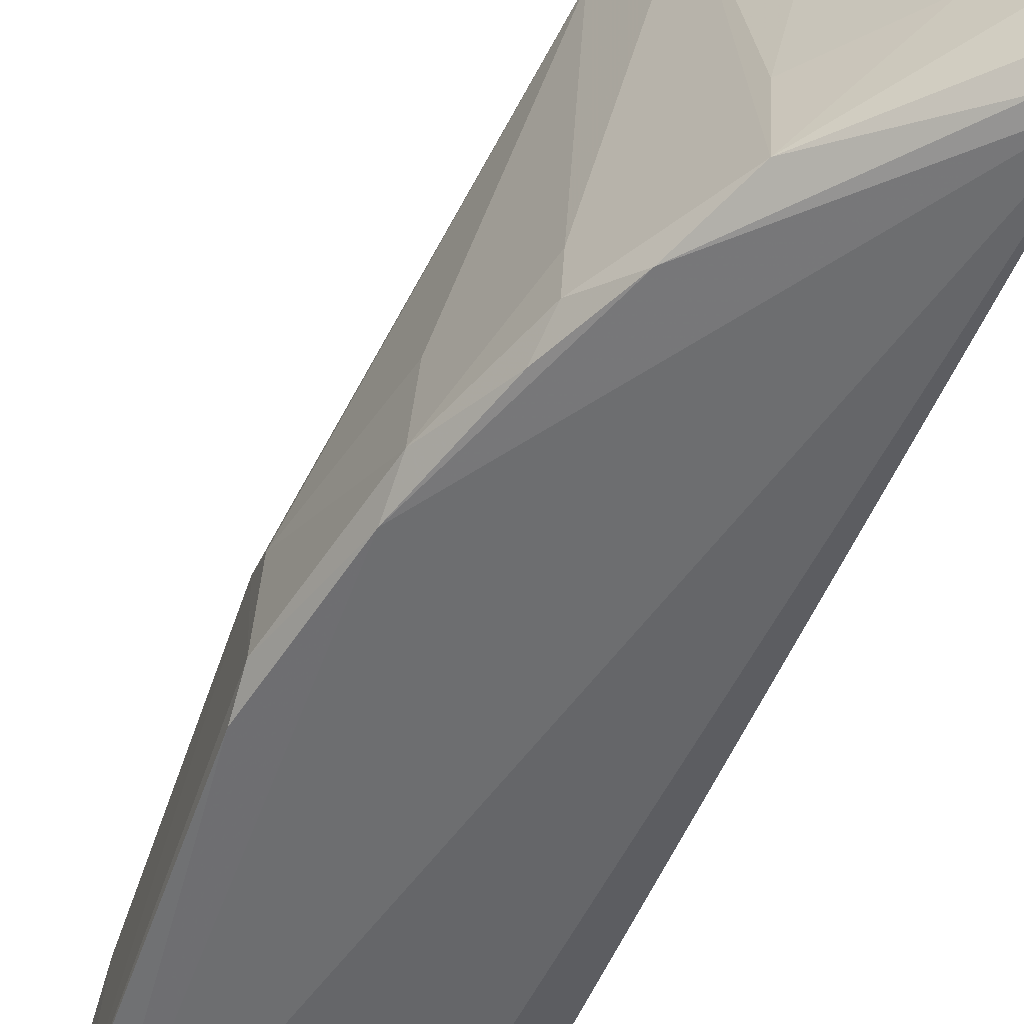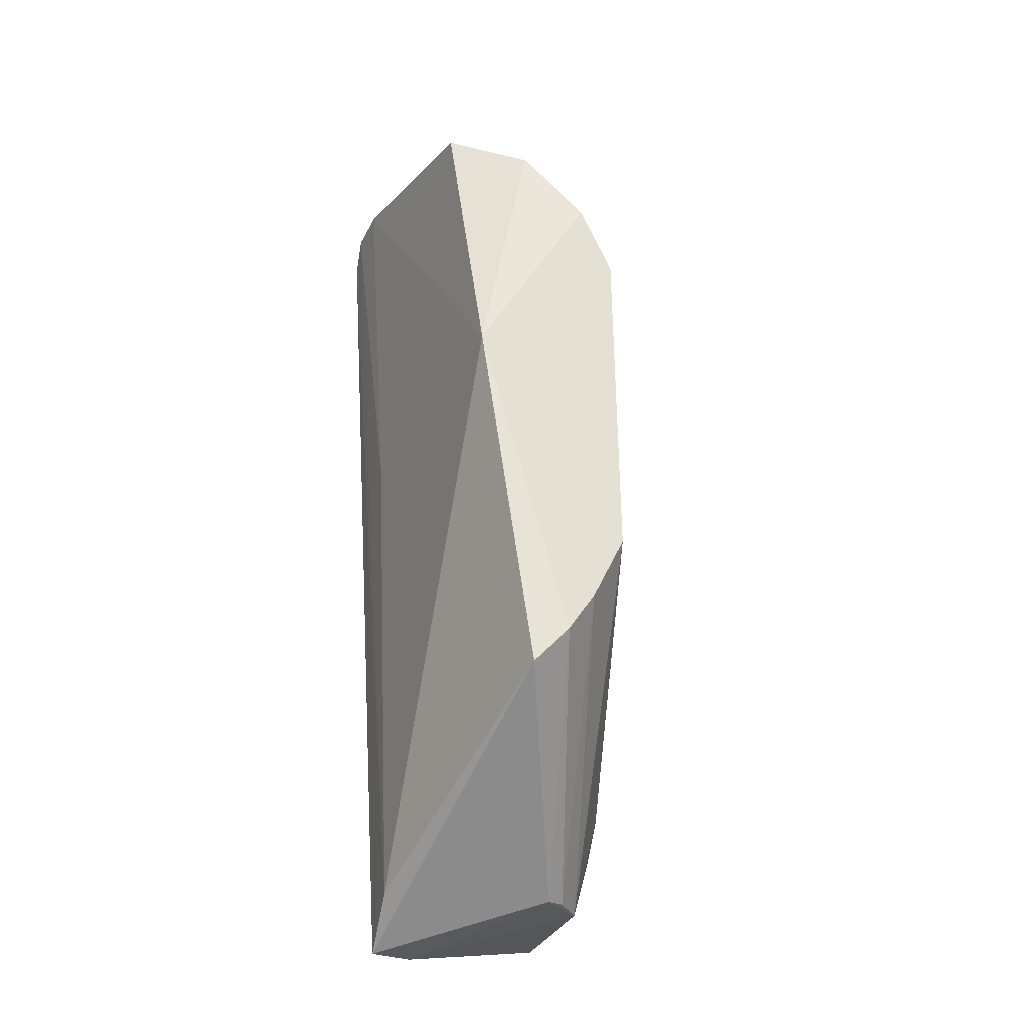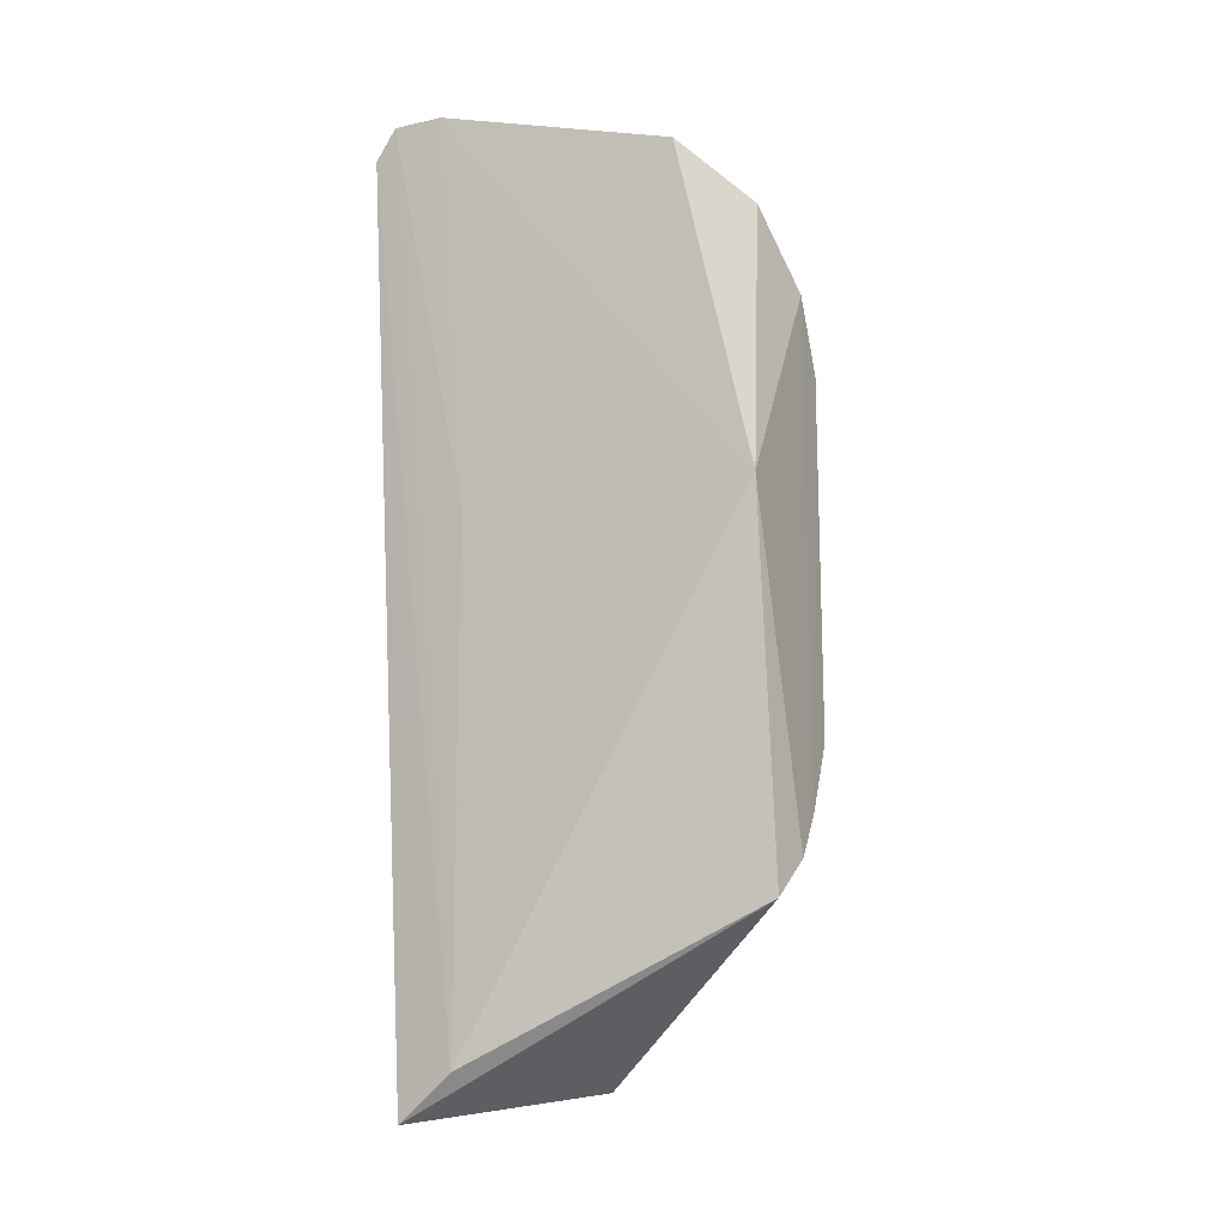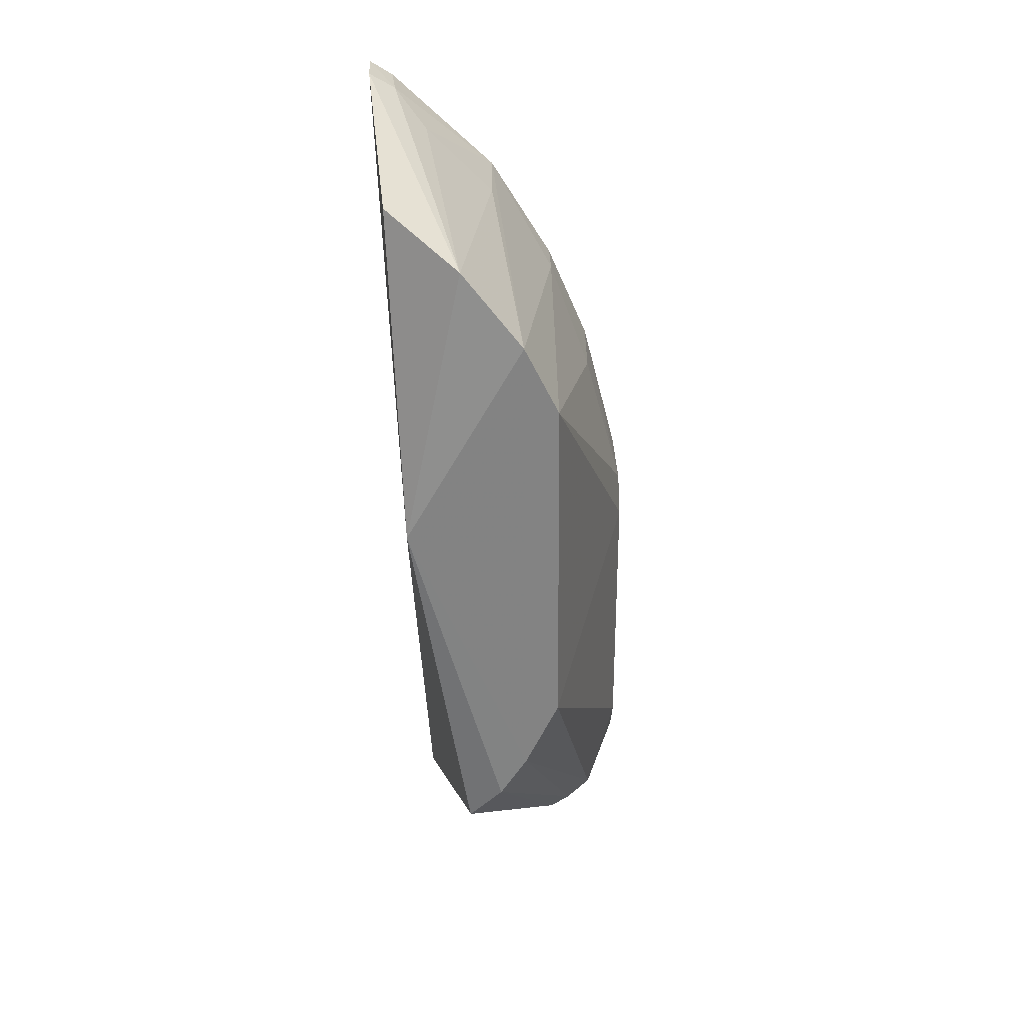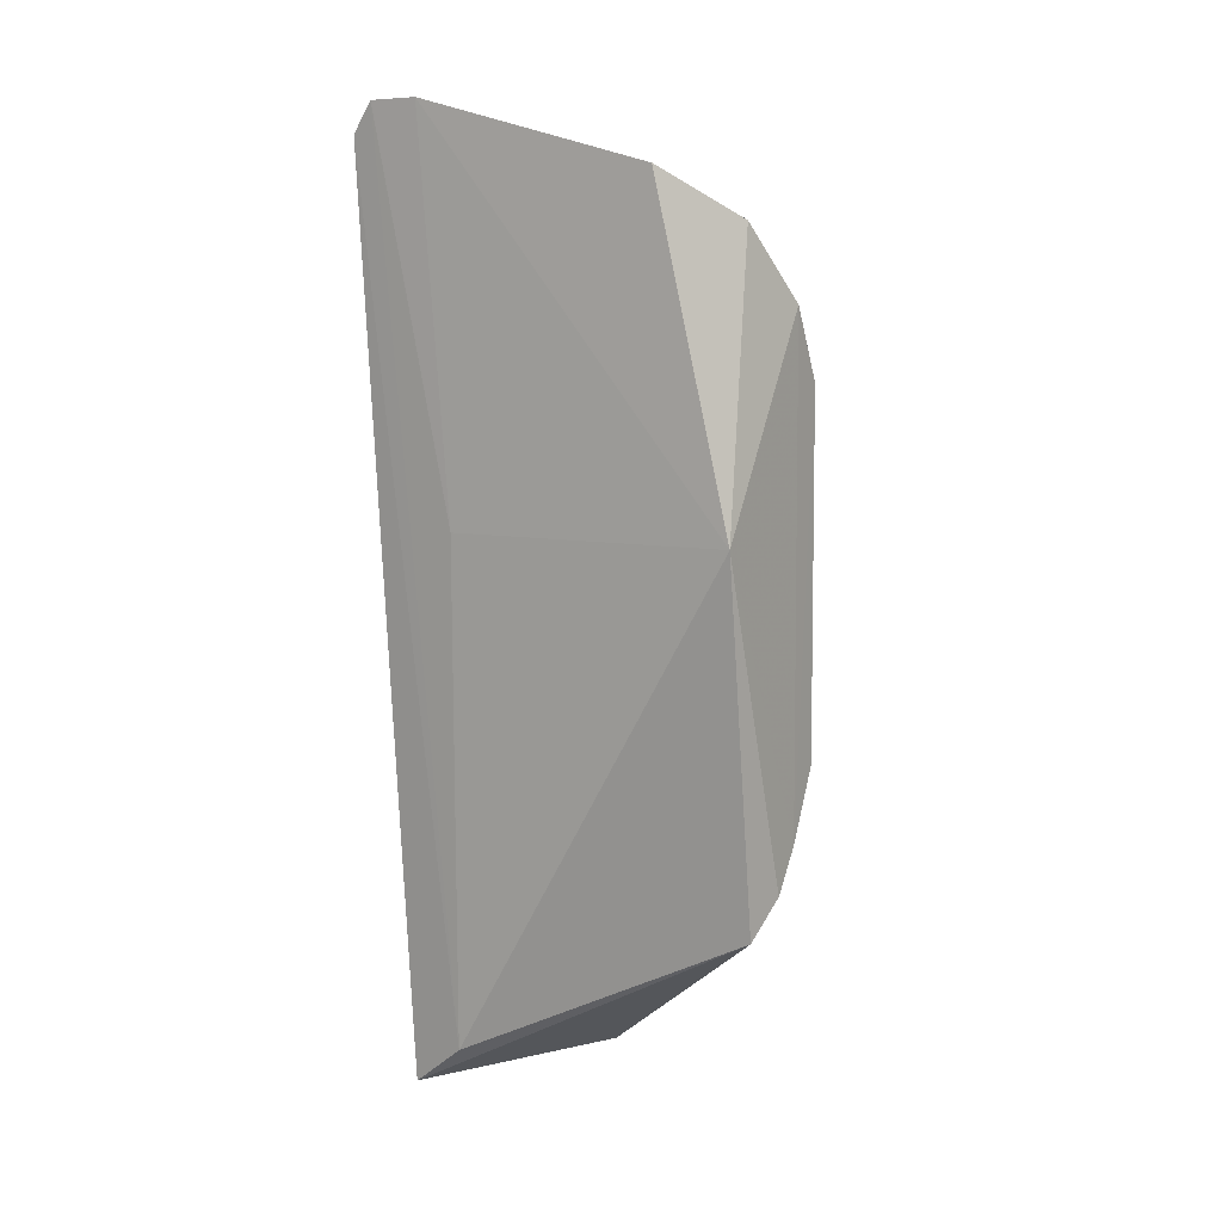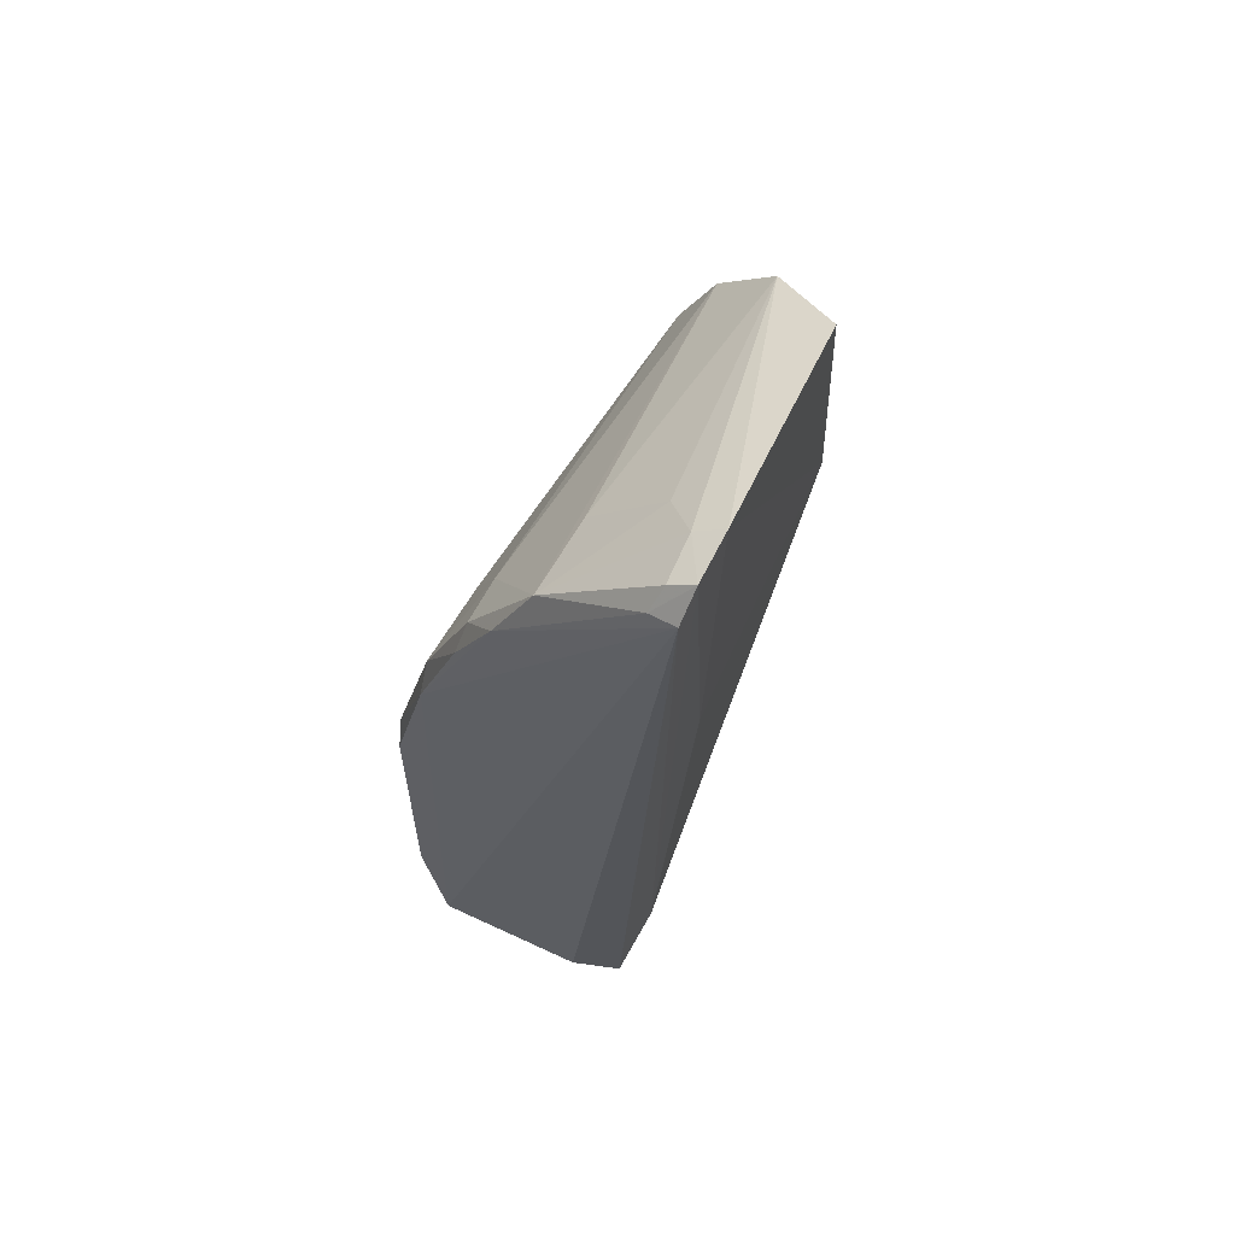
<metadata>
{"format":"obj","ext":"obj","renderer":"f3d","projection":"perspective","resolution":1024,"background":"white","views":[{"elev":-52.8,"azim":161.7,"up":"+Z"},{"elev":-31.2,"azim":-25.3,"up":"+Y"},{"elev":-13.9,"azim":-66.4,"up":"+Y"},{"elev":29.2,"azim":-5.1,"up":"+Y"},{"elev":8.1,"azim":-59.9,"up":"+Y"},{"elev":63.2,"azim":-155.7,"up":"+Y"}]}
</metadata>
<code>
v 0.1049 0.06632 0.03576
v 0.1173 0.008387 0.01046
v 0.1144 0.05357 0.003213
v 0.09342 0.07992 0.001332
v 0.09716 0.002929 0.008144
v 0.1047 0.07206 0.003242
v 0.1171 0.03718 0.01309
v 0.09982 0.01565 0.0346
v 0.1155 0.00192 0.001077
v 0.1103 0.06266 0.007613
v 0.1077 0.06634 0.002044
v 0.09524 0.08109 0.007428
v 0.1082 0.02887 0.03582
v 0.108 0.06014 0.03584
v 0.09437 0.04793 0.03522
v 0.1101 0.001561 0.0163
v 0.1176 0.03728 0.001783
v 0.09818 -0.001075 0.002988
v 0.09581 0.07922 0.001796
v 0.1105 0.0627 0.003547
v 0.09959 0.07269 0.0339
v 0.1172 0.01172 0.01239
v 0.1172 0.04036 0.01098
v 0.1052 0.02267 0.03575
v 0.1137 0.05326 0.01065
v 0.09438 0.04792 0.009729
v 0.1146 0.001989 0.0127
v 0.1179 0.01149 0.001657
v 0.1145 0.05014 0.001814
v 0.1025 -0.0006564 0.00159
v 0.09515 0.08116 0.003181
v 0.111 0.05984 0.002141
v 0.1042 0.0717 0.01034
v 0.09339 0.07681 0.02893
v 0.1177 0.04055 0.002848
v 0.1028 0.01896 0.03562
v 0.09304 0.08254 0.003325
v 0.1174 0.005076 0.00477
v 0.09799 0.07803 0.01058
v 0.09287 0.08257 0.007807
v 0.112 0.001901 0.01529
v 0.1173 0.005106 0.002447
f 10 6 1
f 14 13 7
f 14 10 1
f 15 5 8
f 18 5 4
f 18 16 8
f 18 8 5
f 19 11 4
f 19 6 11
f 20 10 3
f 20 11 6
f 20 6 10
f 21 15 1
f 22 7 13
f 23 14 7
f 24 14 1
f 24 13 14
f 24 1 15
f 25 3 10
f 25 10 14
f 25 23 3
f 25 14 23
f 26 5 15
f 27 13 24
f 27 22 13
f 27 2 22
f 28 9 17
f 28 22 2
f 28 7 22
f 29 4 11
f 29 17 9
f 29 9 4
f 30 18 4
f 30 4 9
f 30 9 27
f 30 27 16
f 30 16 18
f 31 12 6
f 31 6 19
f 32 20 3
f 32 11 20
f 32 29 11
f 32 3 29
f 33 21 1
f 33 1 6
f 34 15 21
f 35 3 23
f 35 29 3
f 35 17 29
f 35 28 17
f 35 23 7
f 35 7 28
f 36 24 15
f 36 15 8
f 36 8 16
f 37 4 5
f 37 5 26
f 37 12 31
f 37 31 19
f 37 19 4
f 38 27 9
f 38 2 27
f 38 28 2
f 39 33 6
f 39 6 12
f 39 12 21
f 39 21 33
f 40 34 21
f 40 21 12
f 40 12 37
f 40 15 34
f 40 37 26
f 40 26 15
f 41 27 24
f 41 24 36
f 41 36 16
f 41 16 27
f 42 38 9
f 42 9 28
f 42 28 38

</code>
